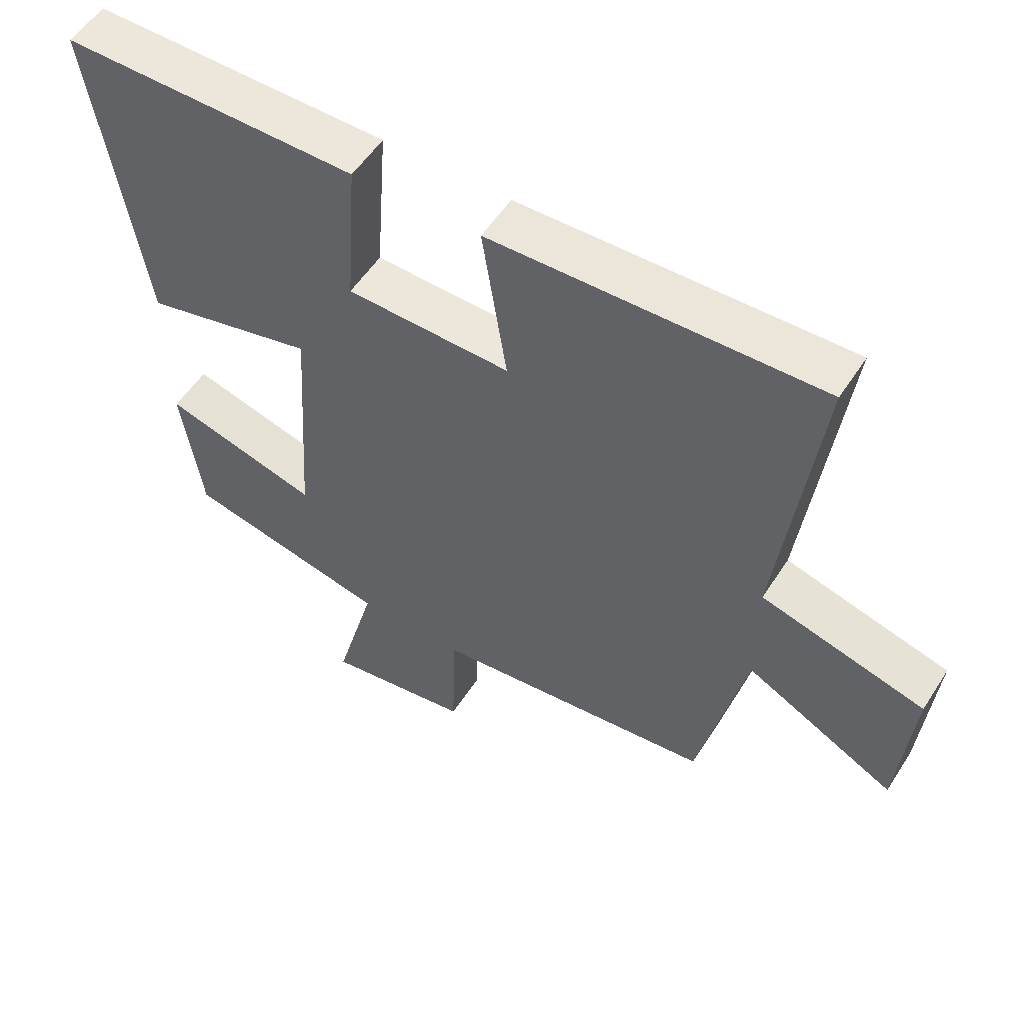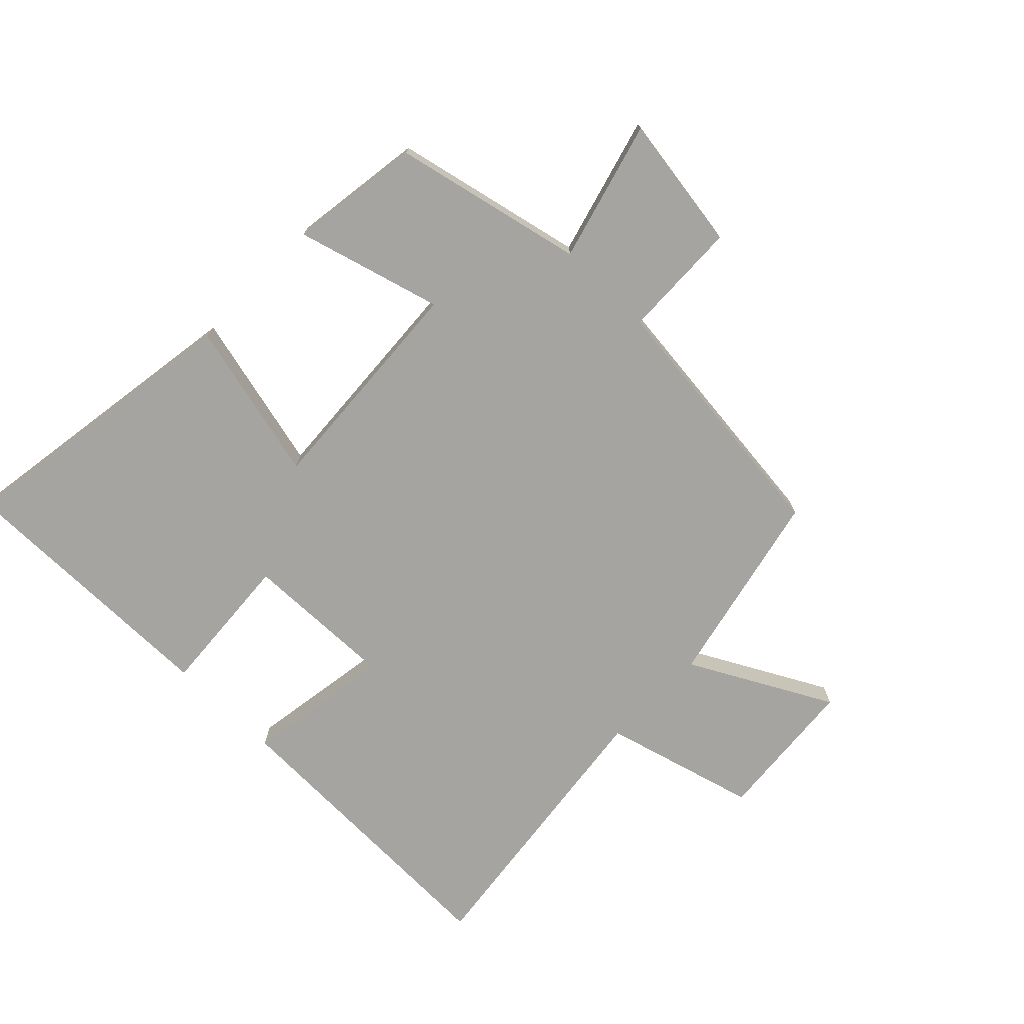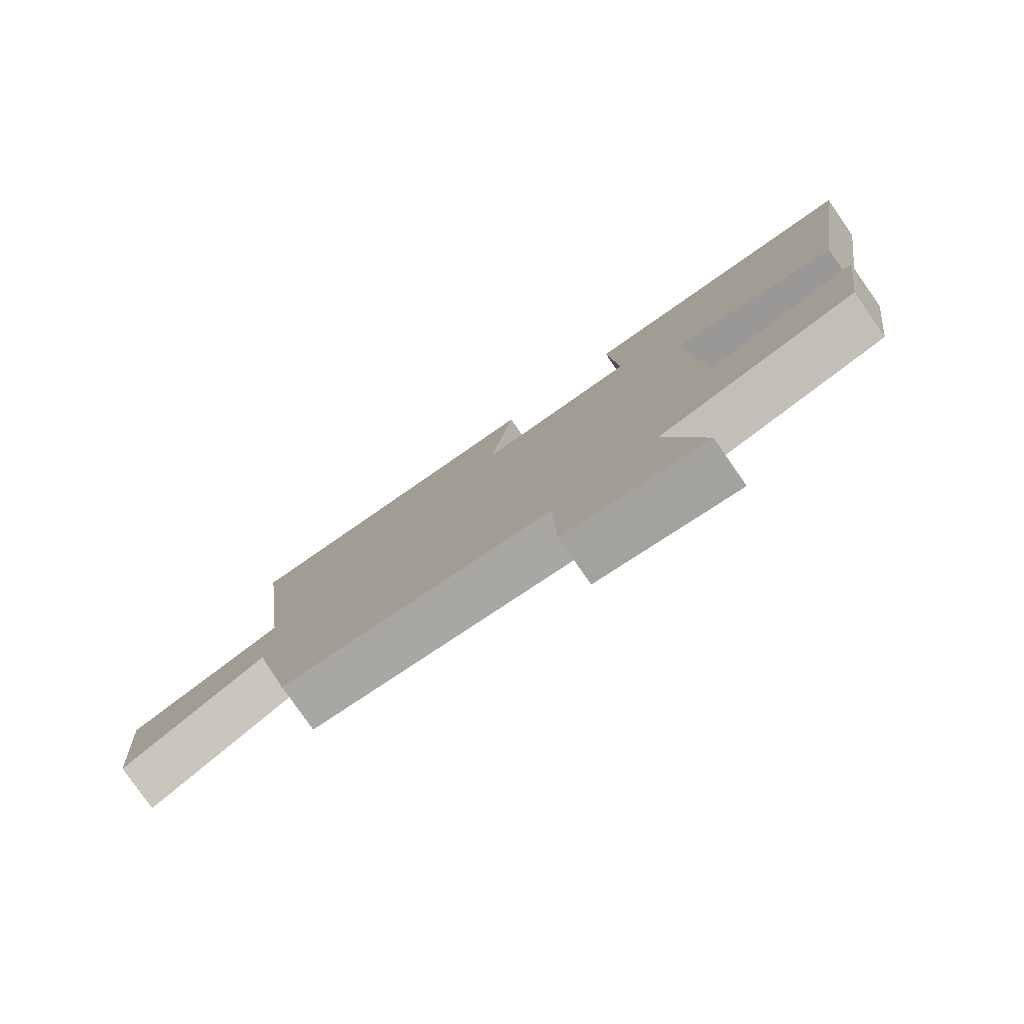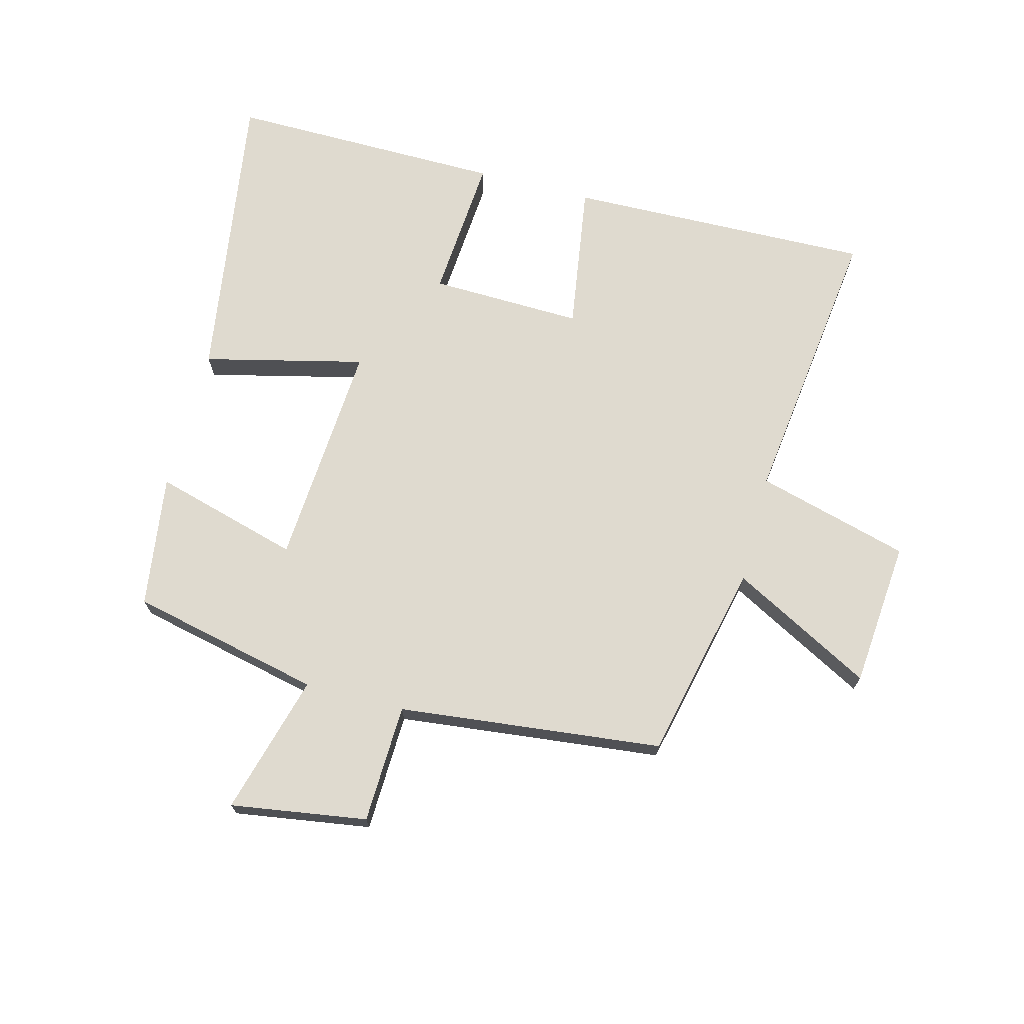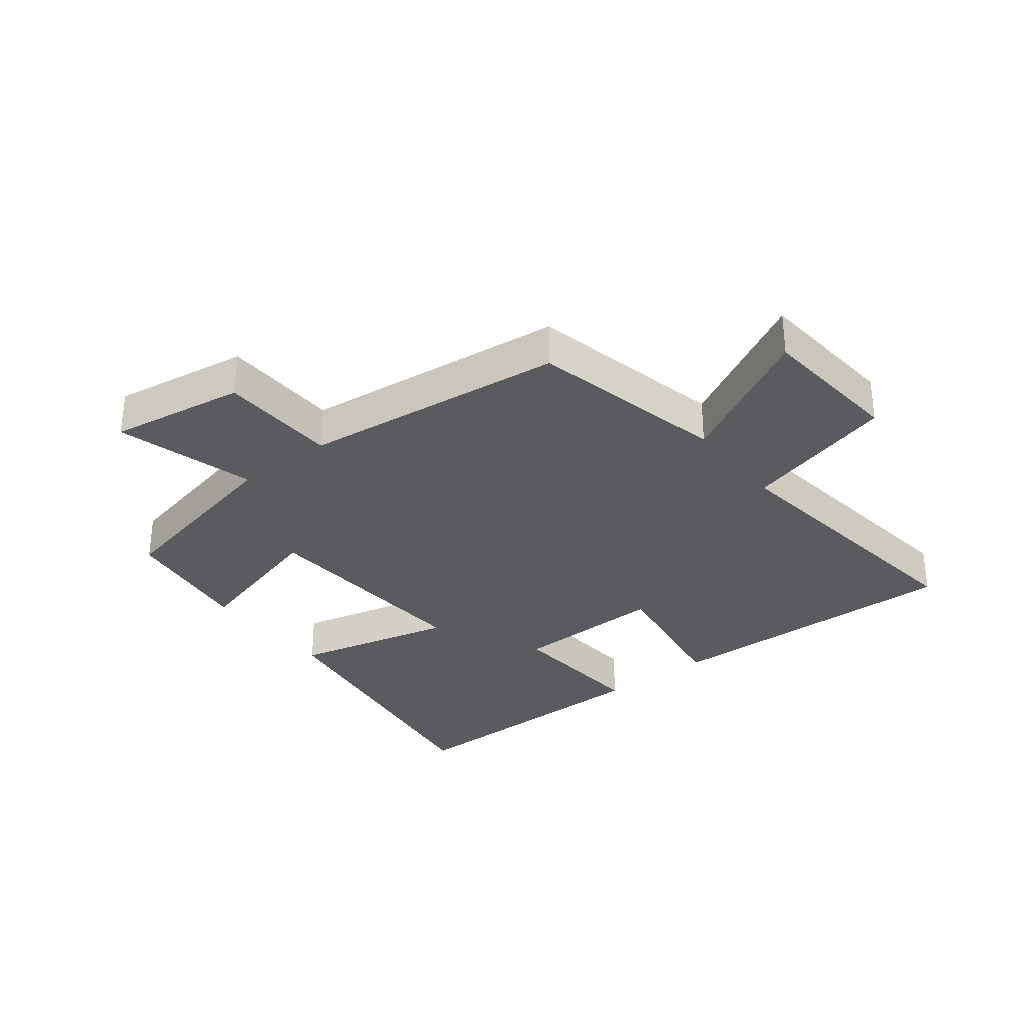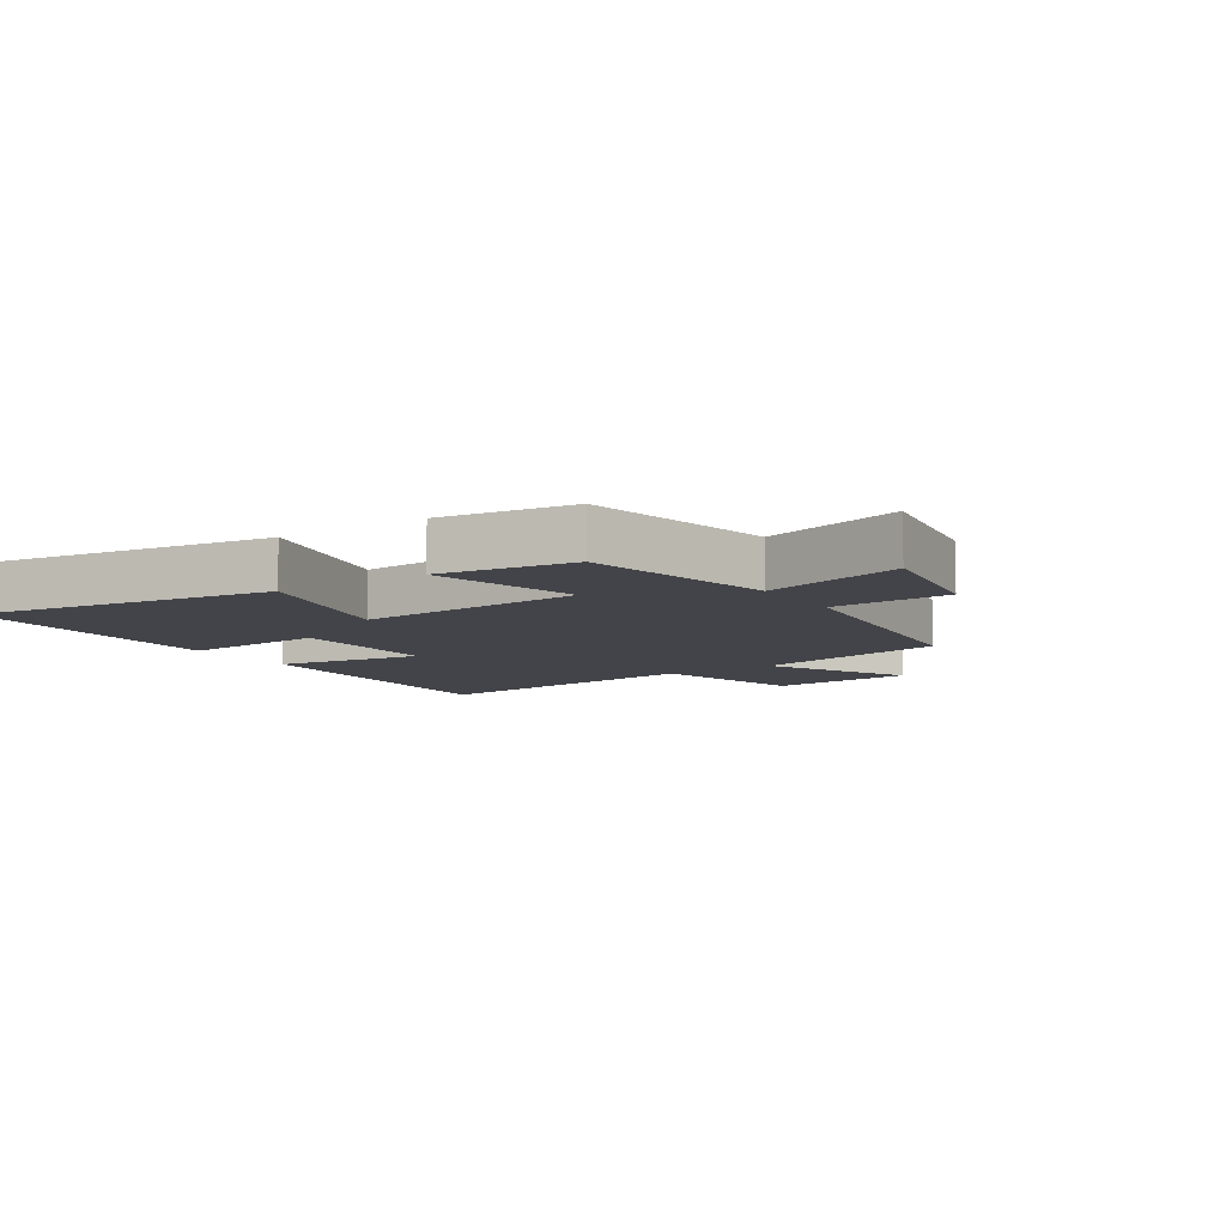
<metadata>
{"format":"obj","ext":"obj","renderer":"f3d","projection":"perspective","resolution":1024,"background":"white","views":[{"elev":54.4,"azim":-147.8,"up":"+Z"},{"elev":-73.3,"azim":135.8,"up":"+Y"},{"elev":-79.2,"azim":34.9,"up":"+Z"},{"elev":70.8,"azim":-165.2,"up":"+Y"},{"elev":-32.1,"azim":-142.0,"up":"+Y"},{"elev":-8.5,"azim":123.1,"up":"+Y"}]}
</metadata>
<code>
v -0.557 0.07 0.513
v -0.064 0.07 0.5
v -0.101 0.07 0.261
v 0.145 0.07 0.267
v 0.128 0.07 0.5
v 0.573 0.07 0.503
v 0.5 0.07 0.021
v 0.241 0.07 0.084
v 0.265 0.07 -0.282
v 0.5 0.07 -0.217
v 0.47 0.07 -0.432
v 0.162 0.07 -0.5
v 0.224 0.07 -0.726
v 0.004 0.07 -0.692
v -0.002 0.07 -0.5
v -0.429 0.07 -0.452
v -0.5 0.07 -0.133
v -0.727 0.07 -0.254
v -0.747 0.07 -0.018
v -0.5 0.07 0.049
v -0.557 0 0.513
v -0.064 0 0.5
v -0.101 0 0.261
v 0.145 0 0.267
v 0.128 0 0.5
v 0.573 0 0.503
v 0.5 0 0.021
v 0.241 0 0.084
v 0.265 0 -0.282
v 0.5 0 -0.217
v 0.47 0 -0.432
v 0.162 0 -0.5
v 0.224 0 -0.726
v 0.004 0 -0.692
v -0.002 0 -0.5
v -0.429 0 -0.452
v -0.5 0 -0.133
v -0.727 0 -0.254
v -0.747 0 -0.018
v -0.5 0 0.049
f 17 18 19 20
f 15 16 17 20
f 15 20 1
f 12 13 14 15
f 9 10 11 12
f 8 9 12 15
f 5 6 7 8
f 4 5 8
f 3 4 8 15
f 1 2 3
f 1 3 15
f 40 39 38 37
f 40 37 36 35
f 21 40 35
f 35 34 33 32
f 32 31 30 29
f 35 32 29 28
f 28 27 26 25
f 28 25 24
f 35 28 24 23
f 23 22 21
f 35 23 21
f 1 21 22 2
f 2 22 23 3
f 3 23 24 4
f 4 24 25 5
f 5 25 26 6
f 6 26 27 7
f 7 27 28 8
f 8 28 29 9
f 9 29 30 10
f 10 30 31 11
f 11 31 32 12
f 12 32 33 13
f 13 33 34 14
f 14 34 35 15
f 15 35 36 16
f 16 36 37 17
f 17 37 38 18
f 18 38 39 19
f 19 39 40 20
f 20 40 21 1

</code>
